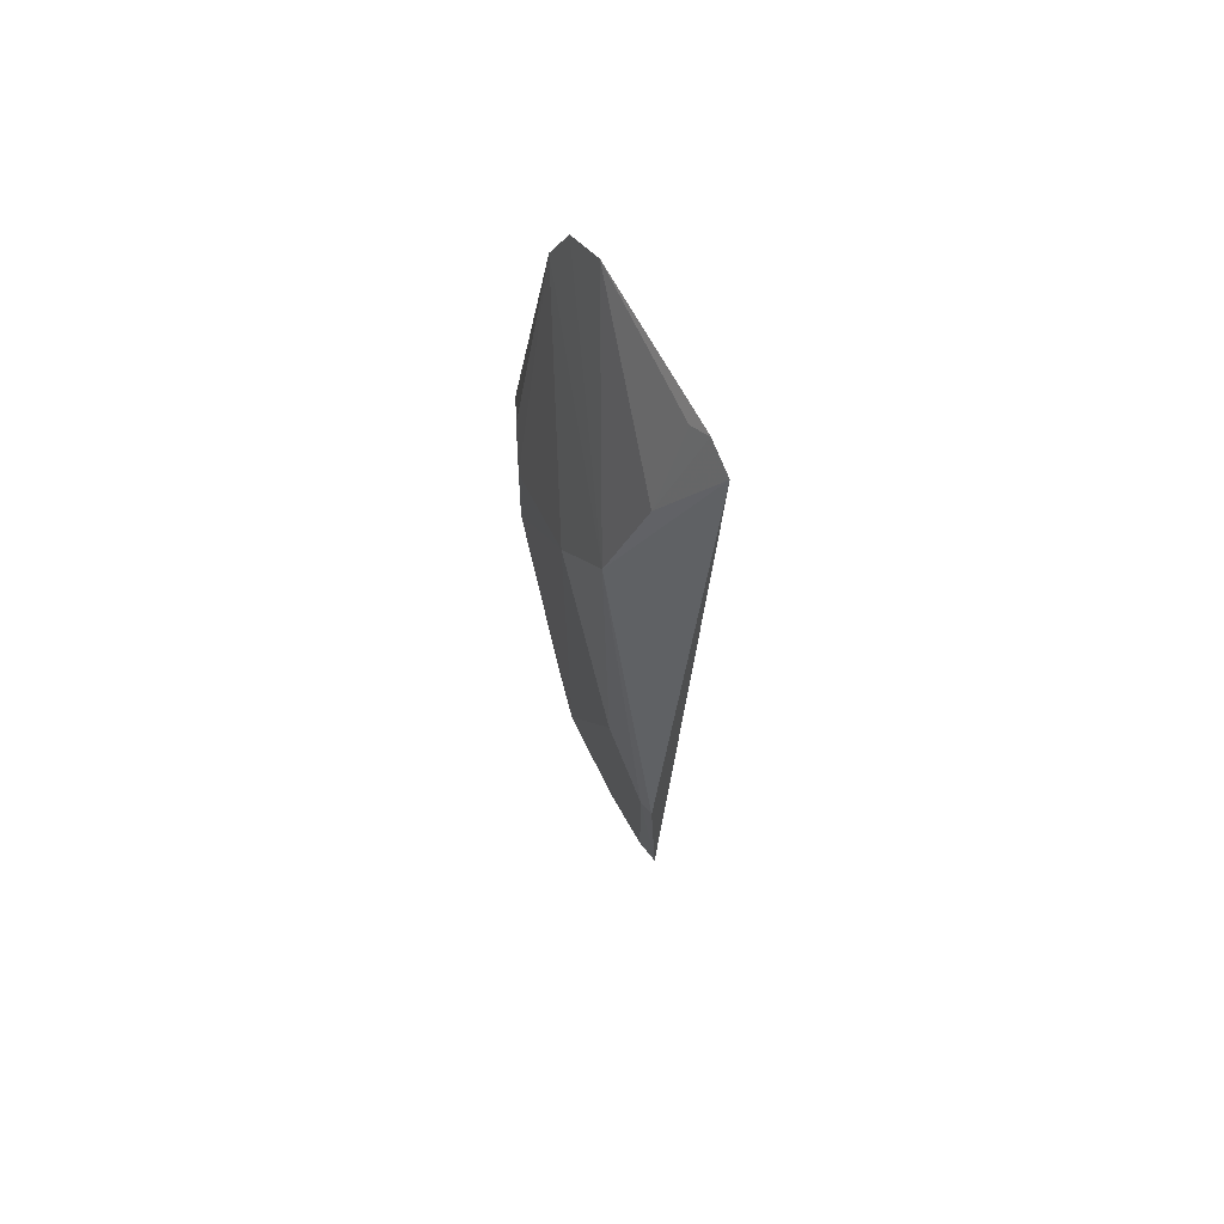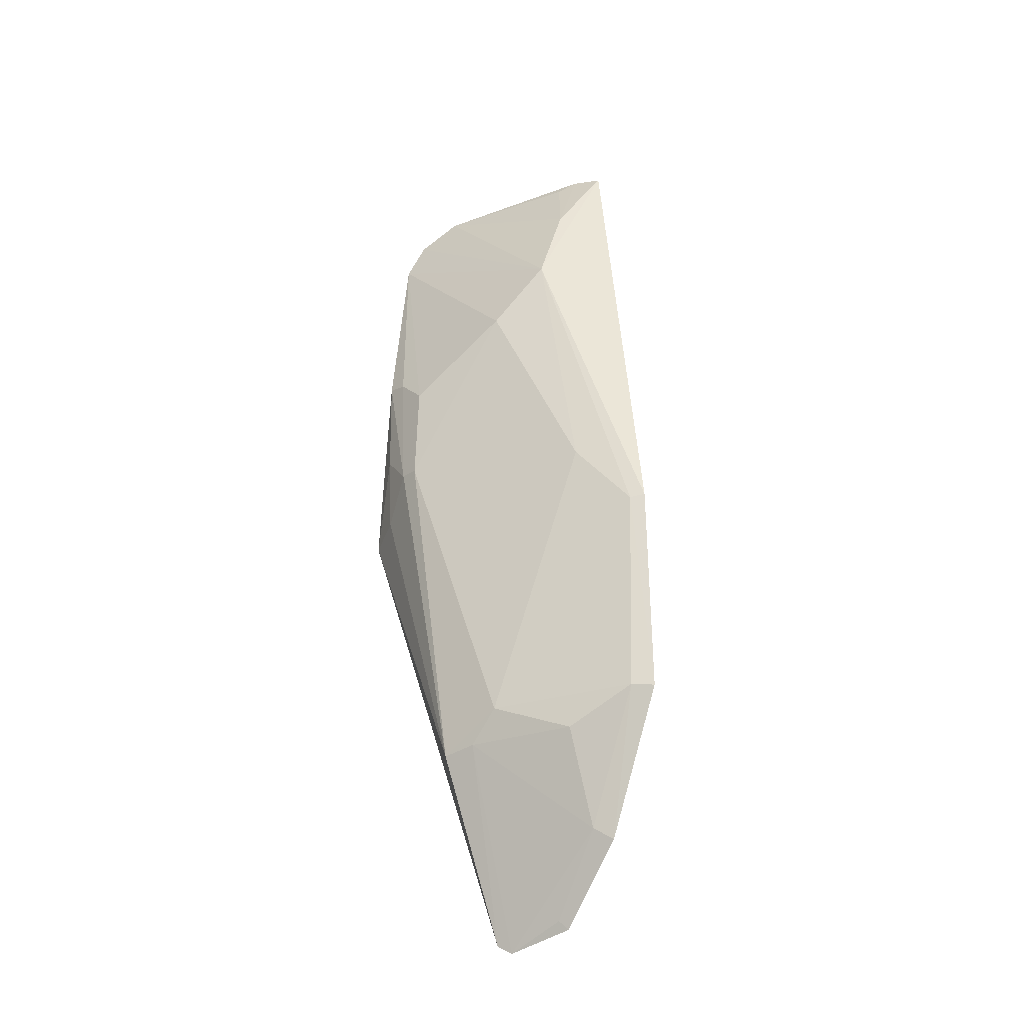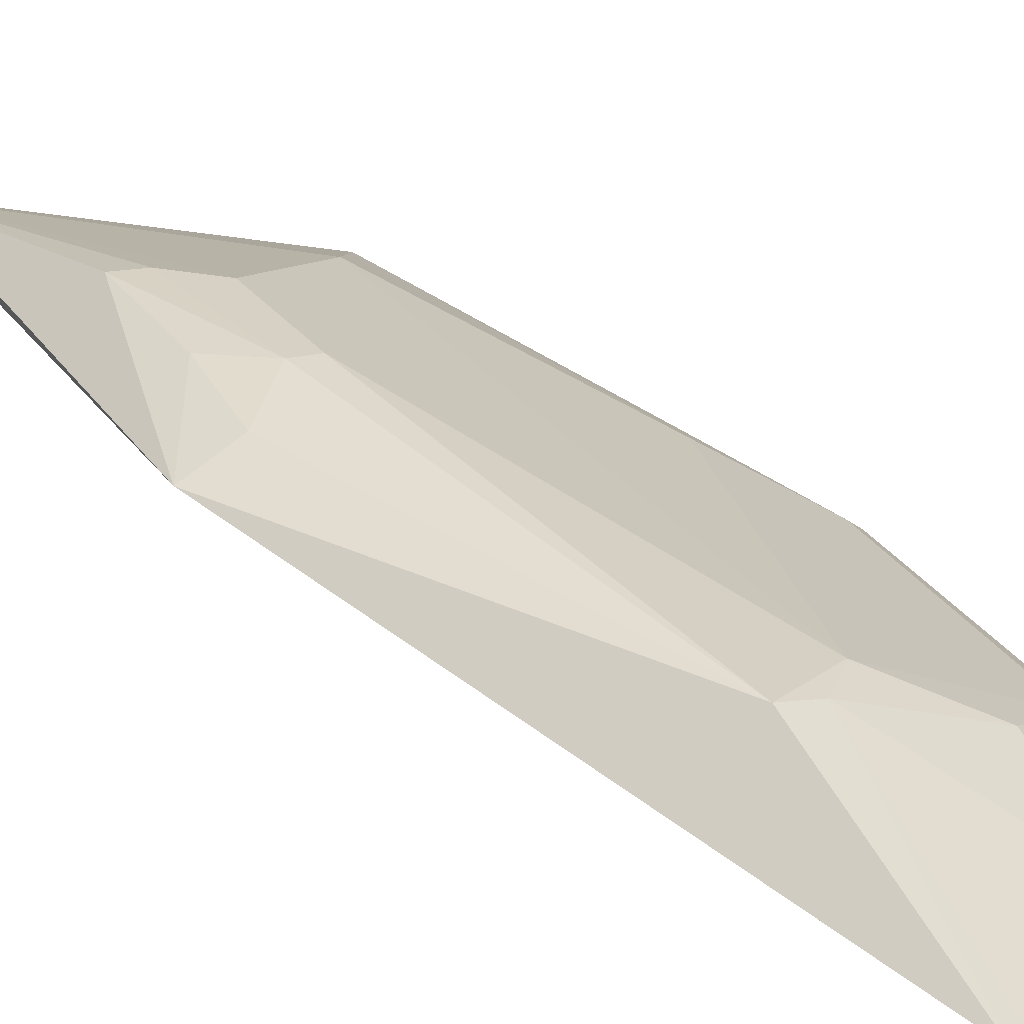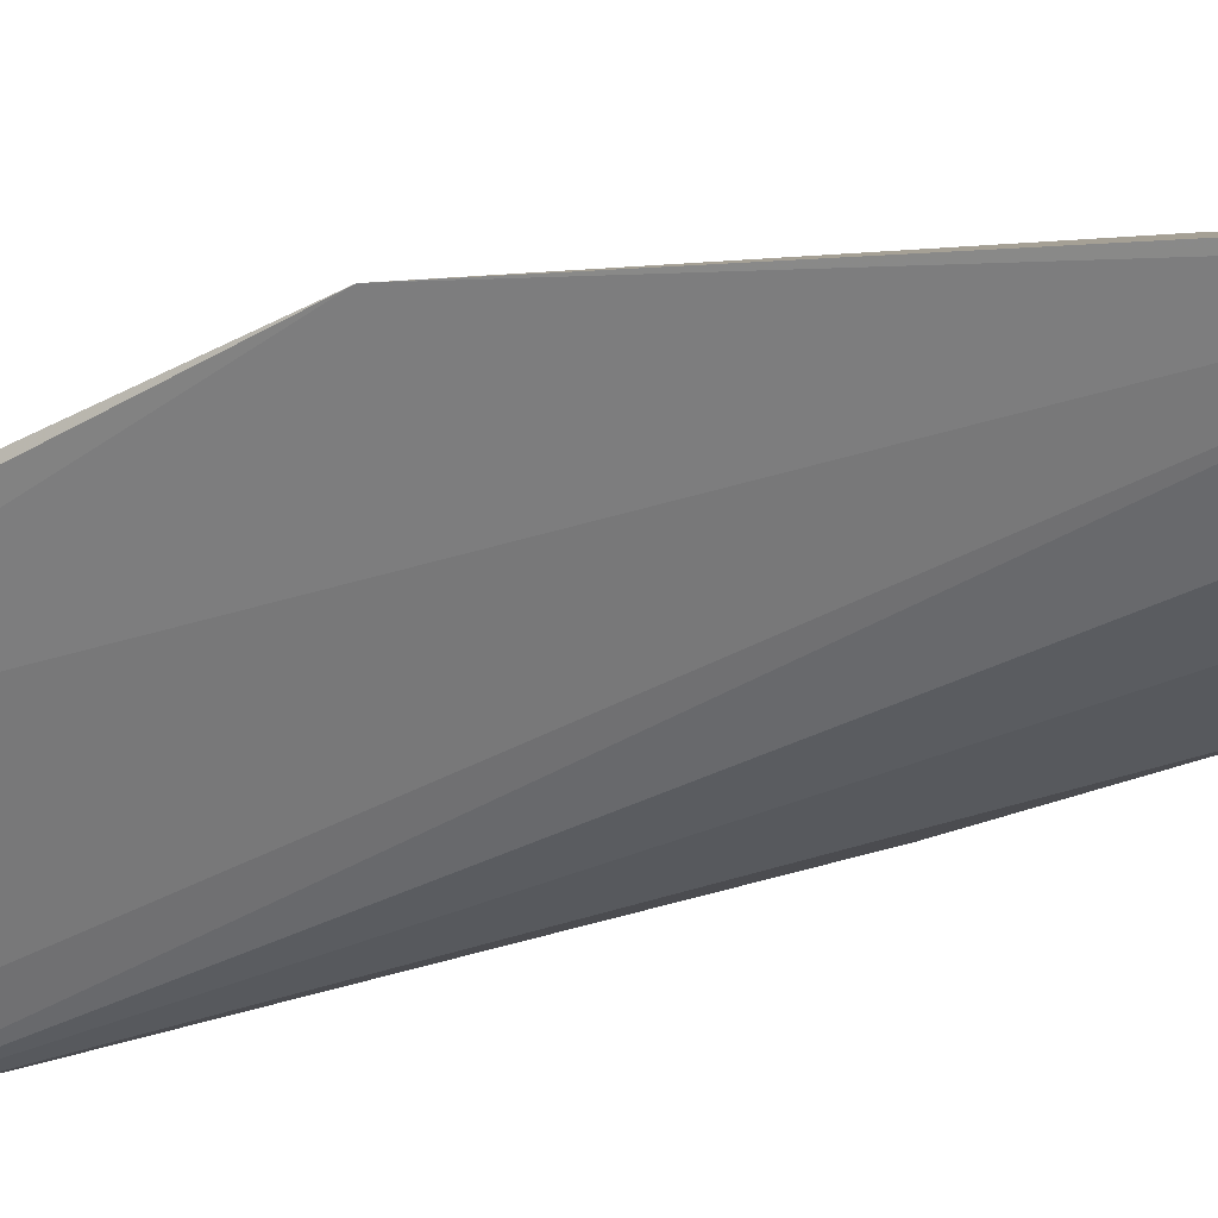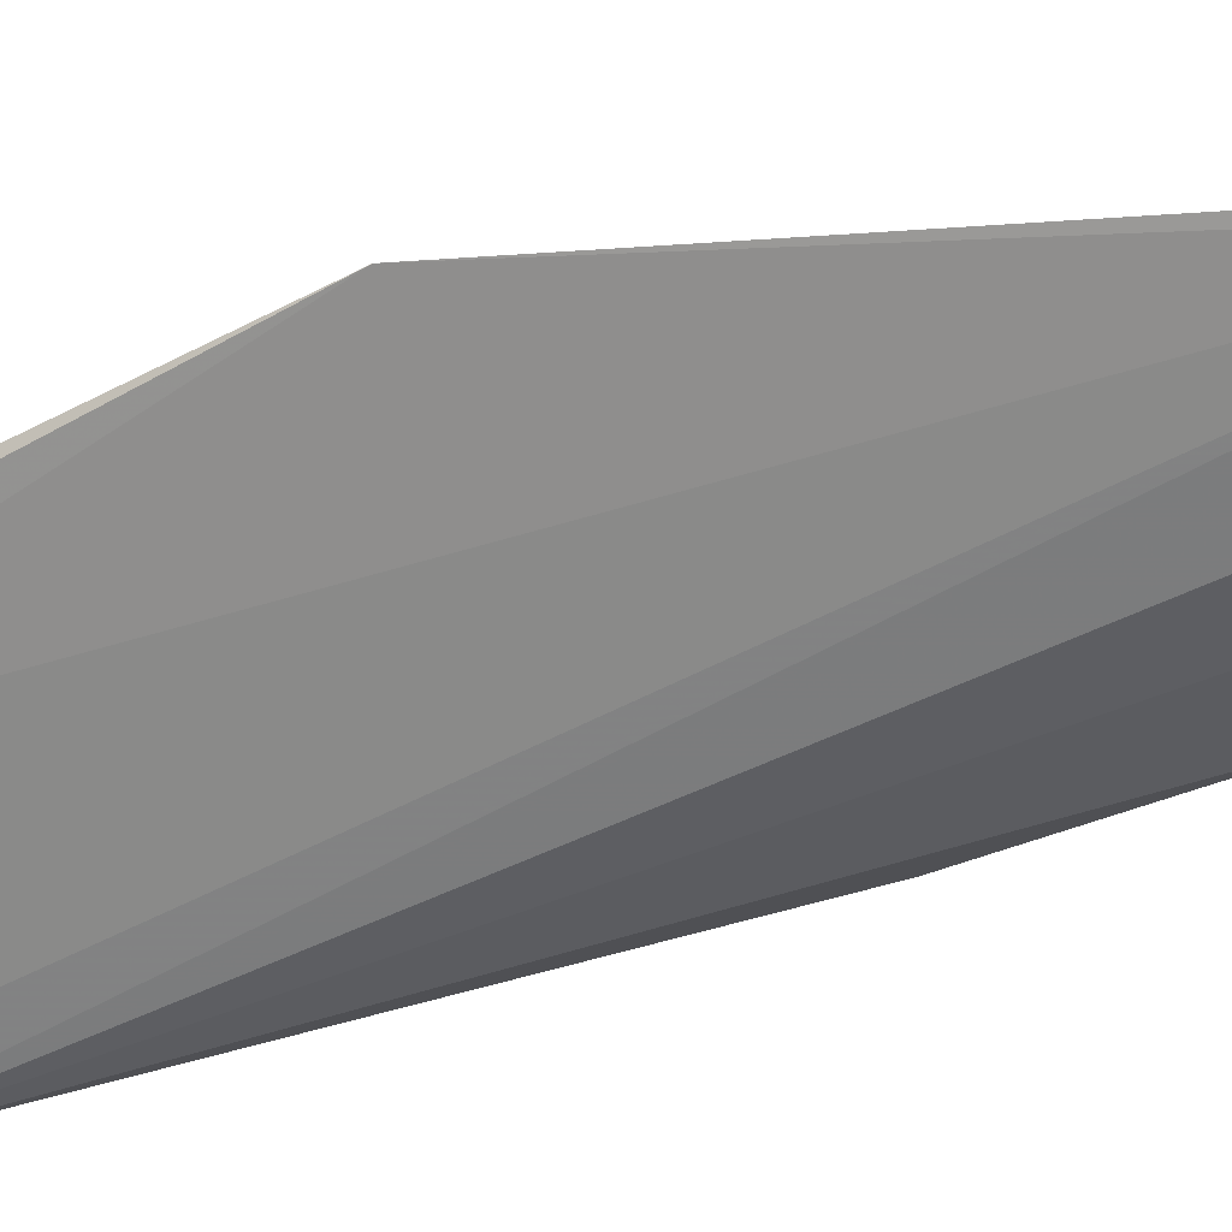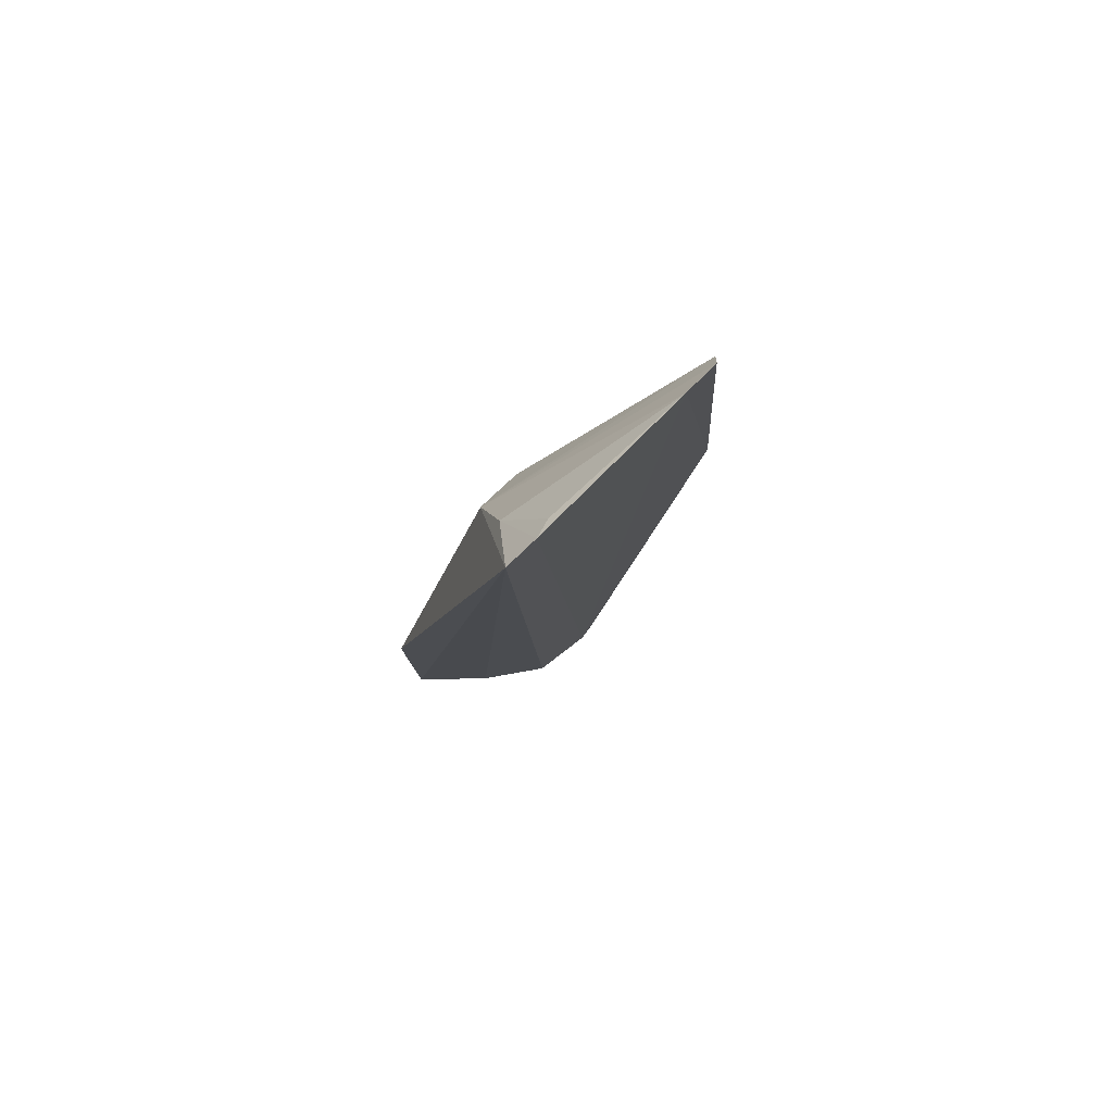
<metadata>
{"format":"obj","ext":"obj","renderer":"f3d","projection":"perspective","resolution":1024,"background":"white","views":[{"elev":70.9,"azim":89.5,"up":"+Y"},{"elev":-31.4,"azim":52.4,"up":"+Y"},{"elev":28.8,"azim":-30.0,"up":"+Z"},{"elev":-35.0,"azim":-59.7,"up":"+Z"},{"elev":-40.7,"azim":-61.4,"up":"+Z"},{"elev":79.3,"azim":162.5,"up":"+Y"}]}
</metadata>
<code>
v 0.1722 -0.1992 0.3269
v 0.2564 -0.1067 0.3182
v 0.153 0.02908 0.3698
v 0.1379 0.2041 0.3389
v 0.2117 0.2046 0.3009
v 0.1087 0.01013 0.3594
v 0.1674 -0.1183 0.3588
v 0.1971 -0.1937 0.3171
v 0.1994 0.2081 0.3064
v 0.2114 0.1278 0.339
v 0.12 0.1749 0.3553
v 0.1939 -0.104 0.3529
v 0.167 -0.1956 0.3302
v 0.1444 0.03023 0.3702
v 0.2269 -0.1639 0.317
v 0.2584 -0.01717 0.321
v 0.2078 0.17 0.3234
v 0.1232 0.1927 0.3484
v 0.1539 0.07199 0.369
v 0.1812 -0.1168 0.3547
v 0.1274 0.0136 0.3653
v 0.1303 0.08778 0.3696
v 0.2238 -0.1188 0.3366
v 0.2213 -0.159 0.3231
v 0.1937 0.2033 0.3125
v 0.1939 0.1003 0.353
v 0.1299 0.04513 0.3686
v 0.1402 0.08489 0.3695
v 0.2536 -0.01792 0.3251
v 0.1951 -0.1901 0.3204
v 0.2491 -0.1054 0.3244
v 0.2321 0.01176 0.337
f 6 4 1
f 8 1 5
f 9 5 1
f 9 1 4
f 12 3 7
f 13 7 6
f 13 6 1
f 14 7 3
f 15 8 5
f 15 5 2
f 16 2 5
f 16 5 10
f 17 4 10
f 17 10 5
f 17 5 9
f 18 4 6
f 18 6 11
f 18 11 10
f 18 10 4
f 20 13 1
f 20 7 13
f 20 12 7
f 21 6 7
f 21 7 14
f 22 11 6
f 23 12 20
f 24 23 20
f 24 20 1
f 25 17 9
f 25 9 4
f 25 4 17
f 26 10 11
f 26 11 19
f 26 19 3
f 26 3 12
f 27 21 14
f 27 14 22
f 27 22 6
f 27 6 21
f 28 19 11
f 28 11 22
f 28 22 14
f 28 14 3
f 28 3 19
f 29 16 10
f 29 2 16
f 30 24 1
f 30 1 8
f 30 8 15
f 30 15 24
f 31 24 15
f 31 15 2
f 31 23 24
f 31 2 29
f 31 29 12
f 31 12 23
f 32 26 12
f 32 12 29
f 32 29 10
f 32 10 26

</code>
